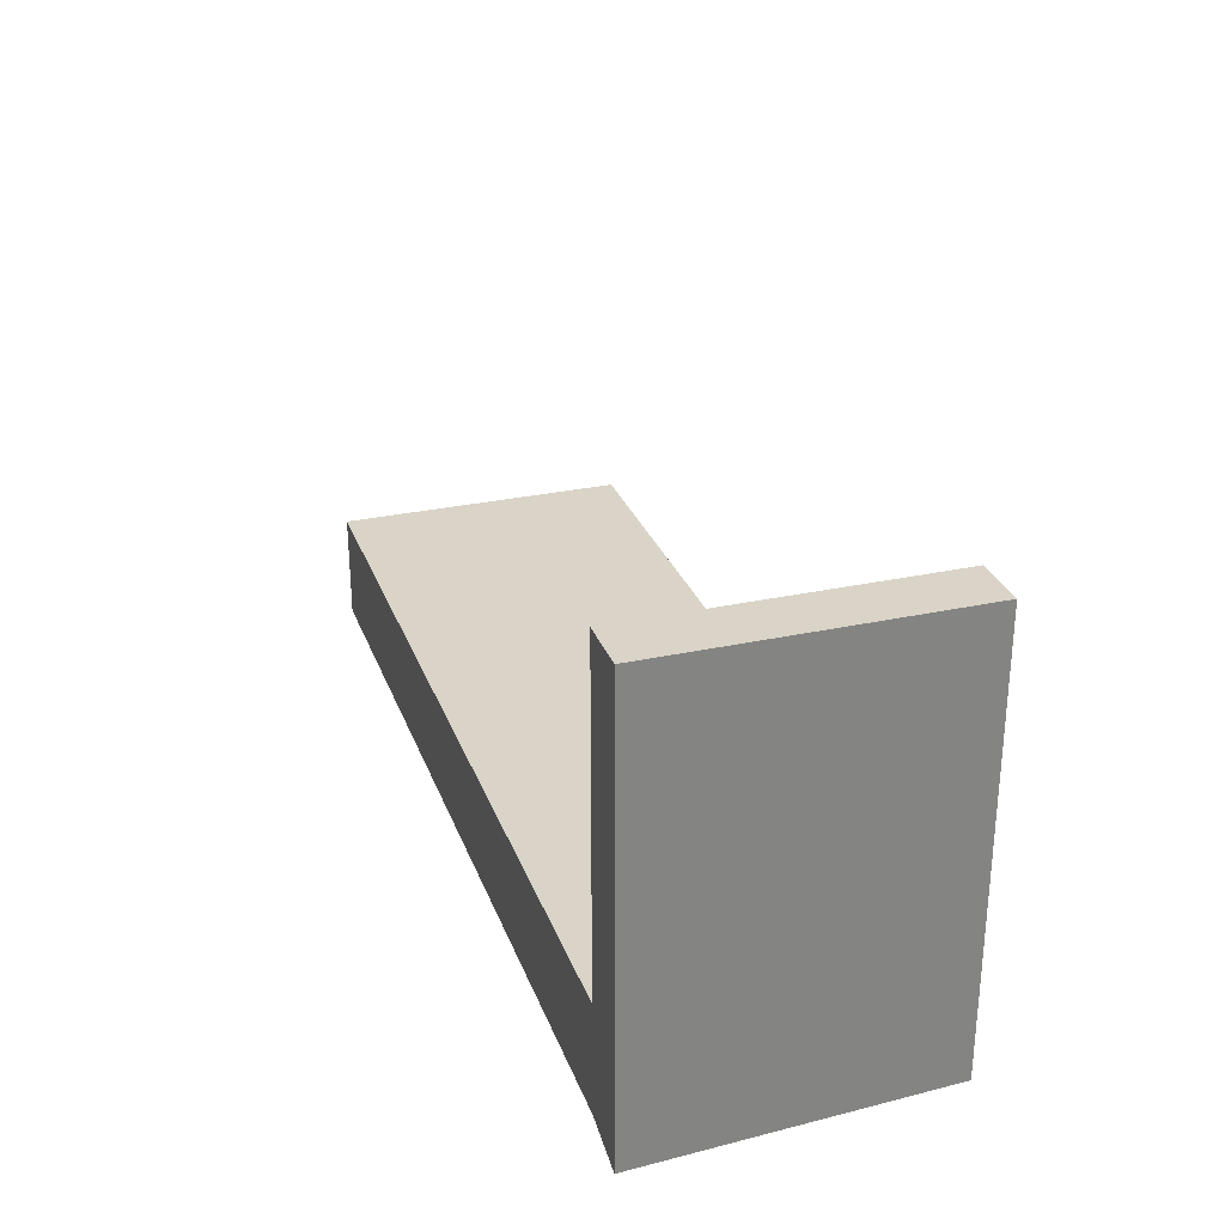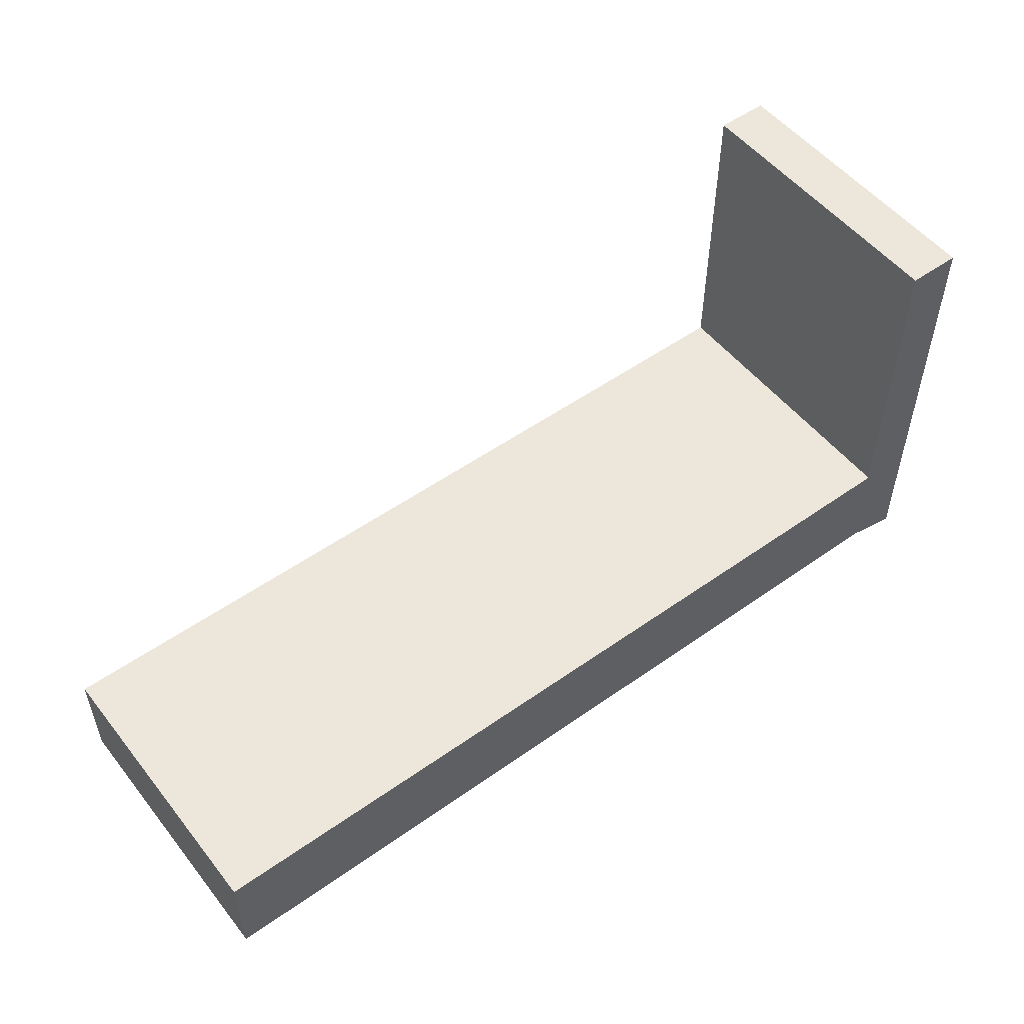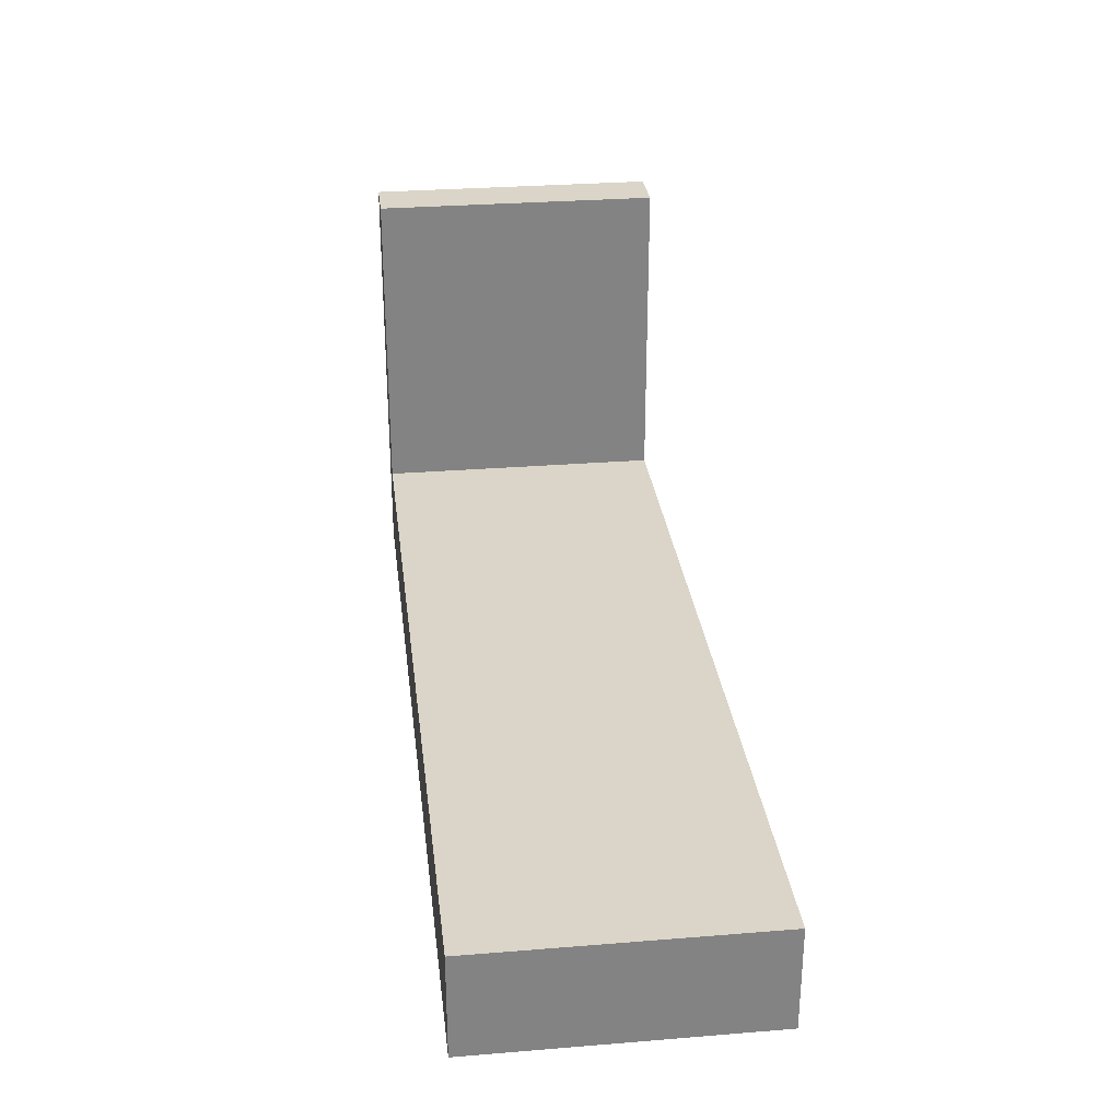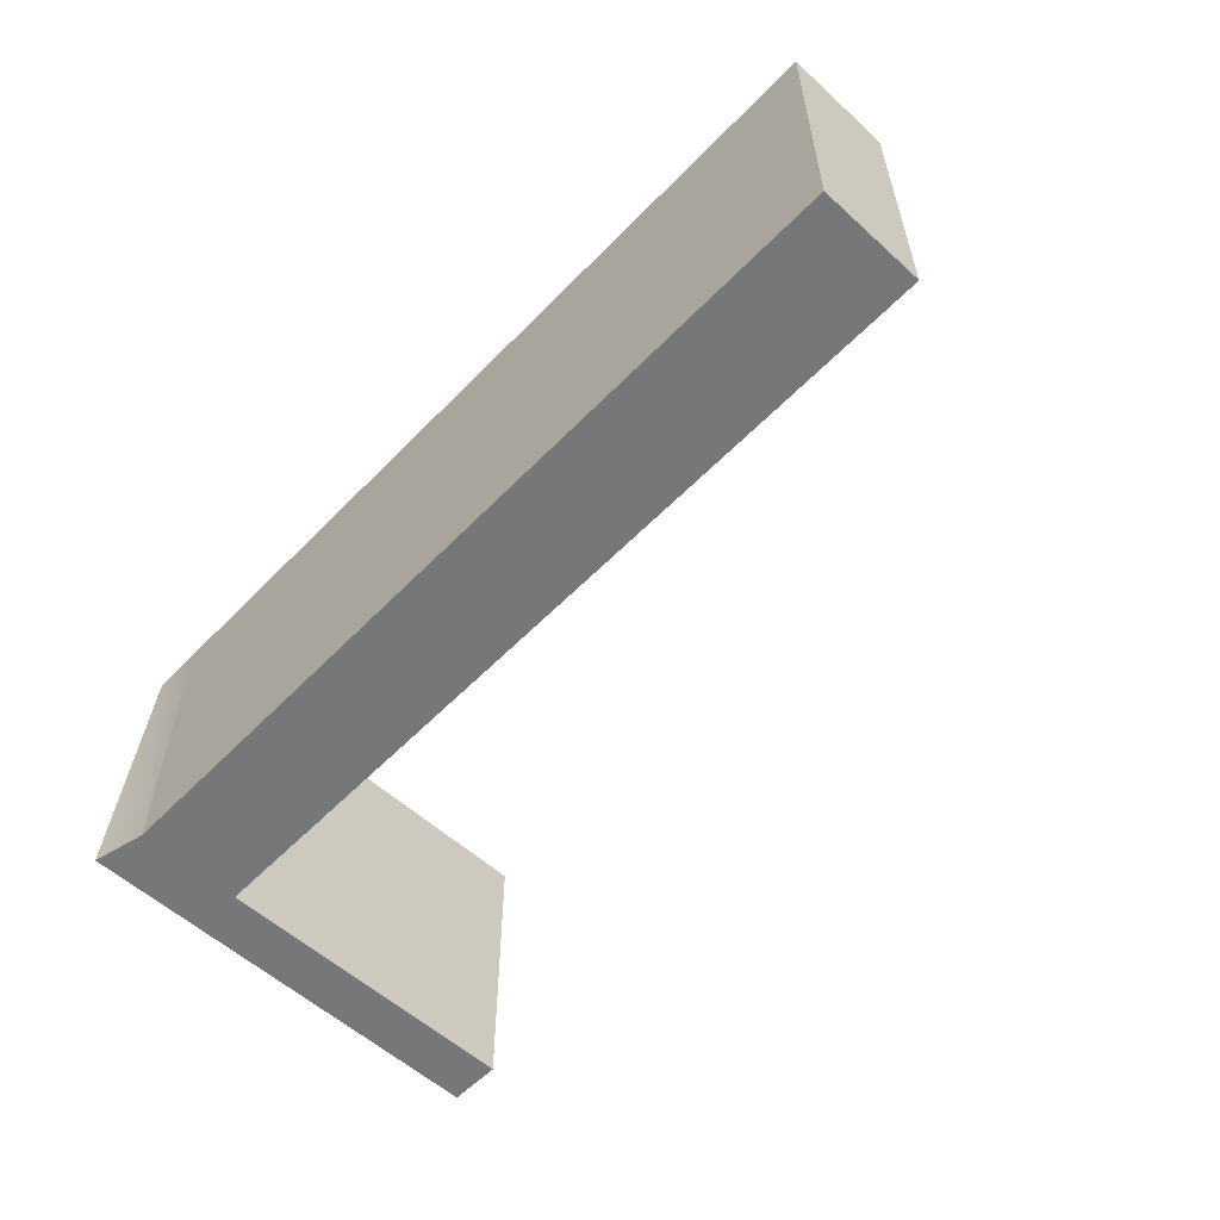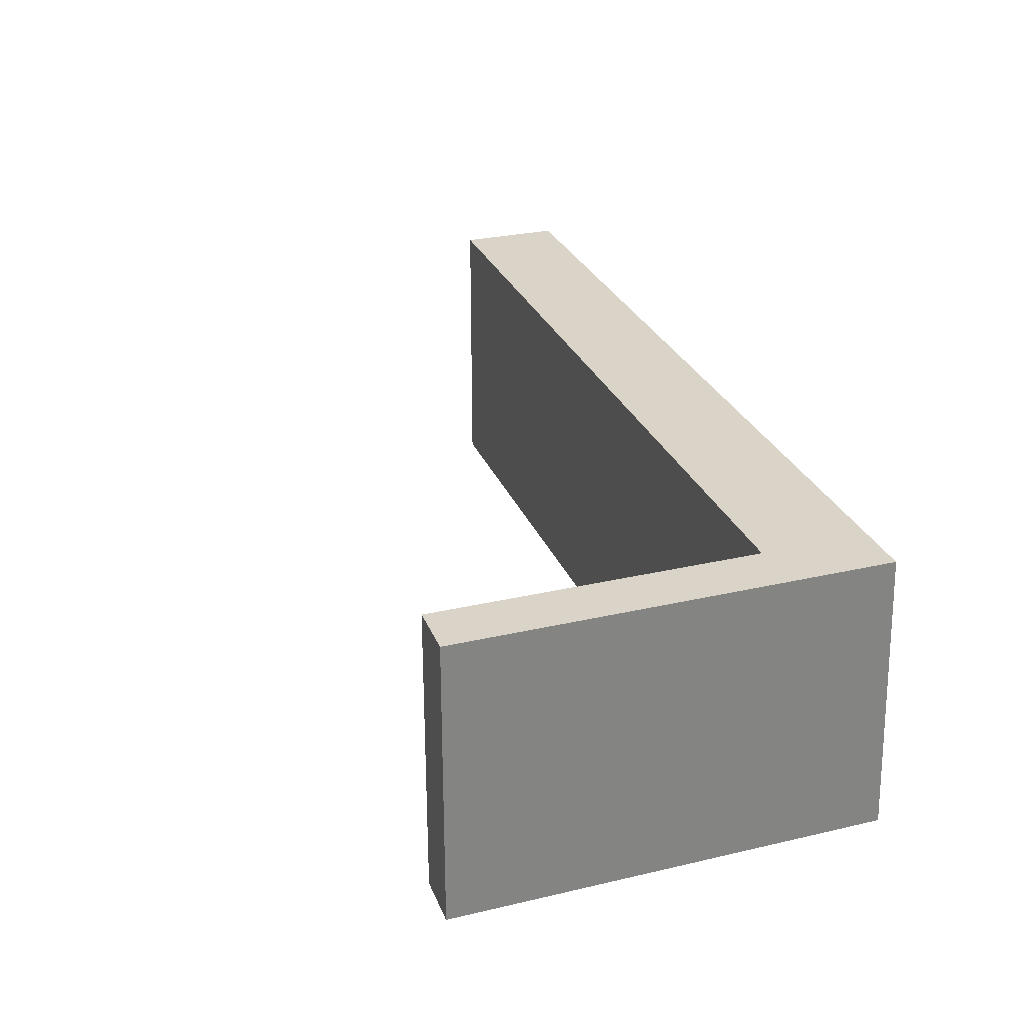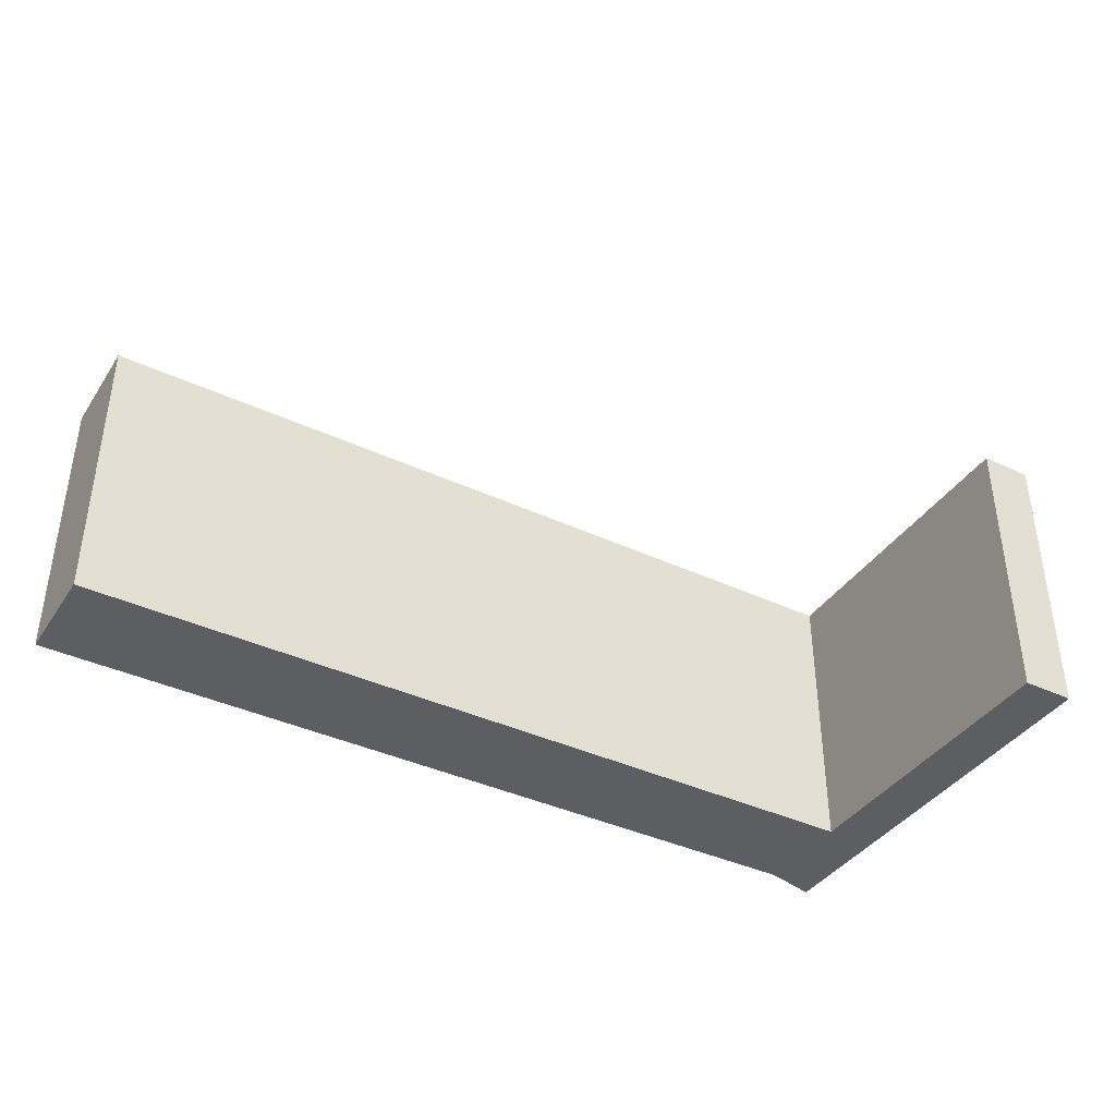
<metadata>
{"format":"obj","ext":"obj","renderer":"f3d","projection":"perspective","resolution":1024,"background":"white","views":[{"elev":28.5,"azim":-108.1,"up":"+Y"},{"elev":52.6,"azim":142.7,"up":"+Y"},{"elev":29.4,"azim":83.2,"up":"+Y"},{"elev":-57.1,"azim":46.6,"up":"+Z"},{"elev":28.7,"azim":-109.1,"up":"+Z"},{"elev":-39.1,"azim":149.7,"up":"+Z"}]}
</metadata>
<code>
g pb_Mesh411982
v -4 9.537e-07 7
v -8 1.788e-06 7
v -4 4 7
v -8 4 7
v -38 4.172e-07 7
v -38 -0.5 -4
v -38 4 7
v -38 4 -4
v -8 1.788e-06 -4
v -4 9.537e-07 -4
v -8 4 -4
v -4 4 -4
v -4 9.537e-07 -4
v -4 9.537e-07 7
v -4 4 -4
v -4 4 7
v -4 4 7
v -8 4 7
v -4 4 -4
v -8 4 -4
v -4 9.537e-07 -4
v -8 1.788e-06 -4
v -4 9.537e-07 7
v -8 1.788e-06 7
v -36 0 7
v -36 0 -4
v -36 4 7
v -36 0 7
v -36 0 -4
v -36 4 -4
v -36 4 -4
v -36 4 7
v -36 0 -4
v -38 4.172e-07 7
v -38 -0.5 -4
v -38 4 7
v -38 4.172e-07 7
v -38 -0.5 -4
v -38 4 -4
v -36 16 -4
v -36 16 7
v -38 16 -4
v -38 16 7
v -36 4 -4
v -36 4 7
v -36 16 -4
v -36 16 7
v -38 16 -4
v -36 16 -4
v -36 16 7
v -38 16 7
v -38 4 7
v -38 4 -4
v -38 16 7
v -38 16 -4
g pb_Mesh411982_0
g pb_Mesh411982_1
f 3 2 1
f 3 4 2
f 7 6 5
f 7 8 6
f 11 10 9
f 11 12 10
f 15 14 13
f 15 16 14
f 19 18 17
f 19 20 18
f 23 22 21
f 23 24 22
f 25 22 24
f 25 26 22
f 27 2 4
f 27 28 2
f 29 11 9
f 29 30 11
f 31 18 20
f 31 32 18
f 34 33 25
f 34 35 33
f 36 28 27
f 36 37 28
f 38 30 29
f 38 39 30
f 42 41 40
f 42 43 41
f 46 45 44
f 46 47 45
f 48 30 39
f 48 49 30
f 50 36 27
f 50 51 36
f 54 53 52
f 54 55 53

</code>
